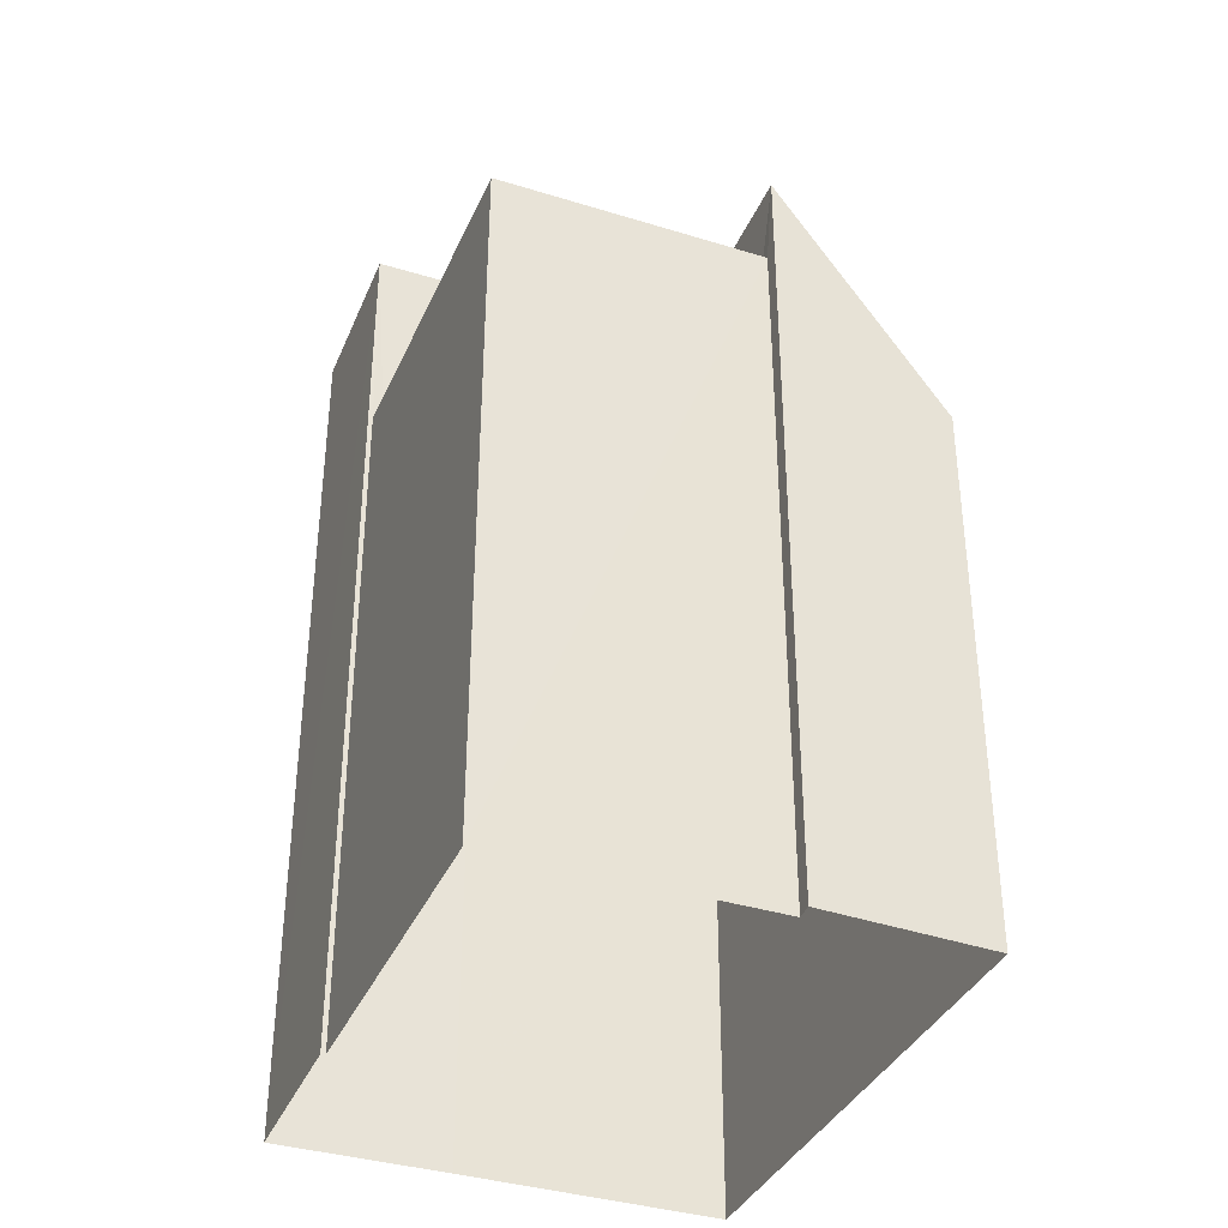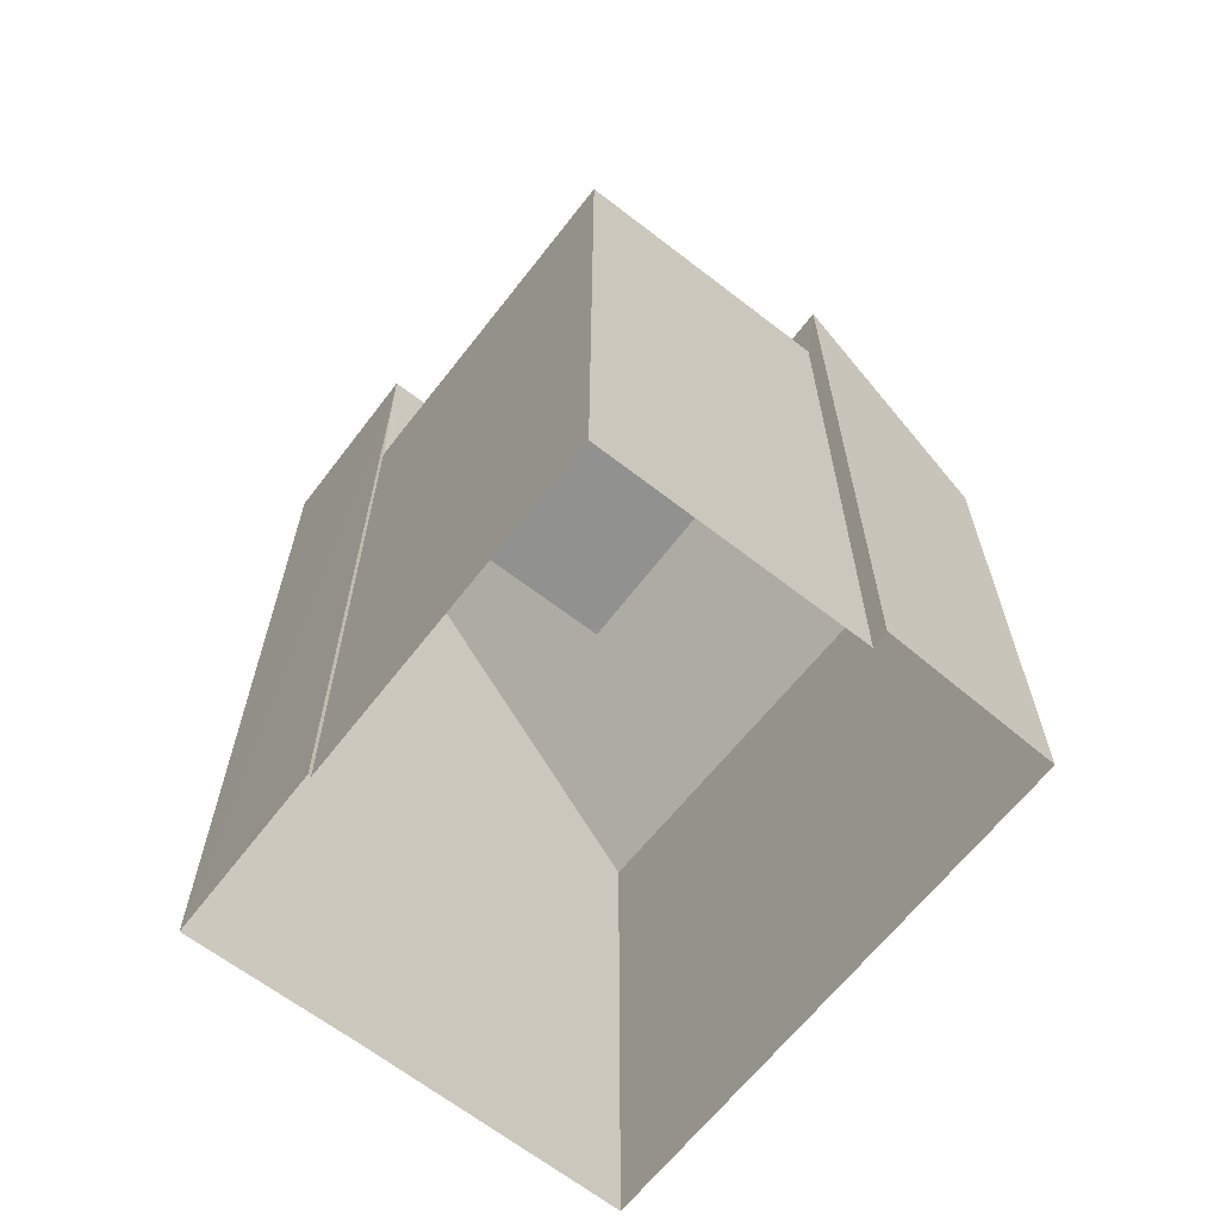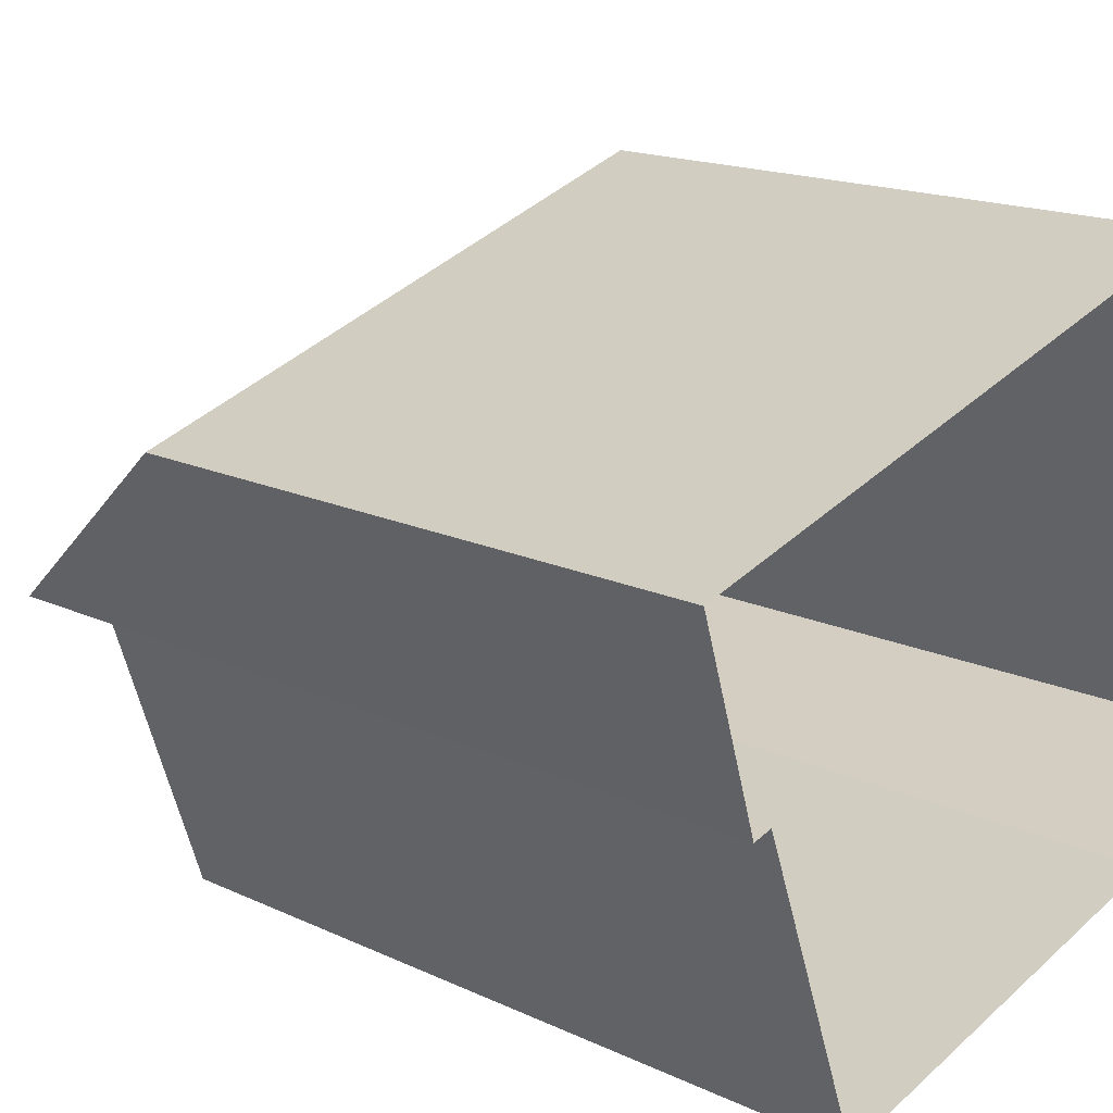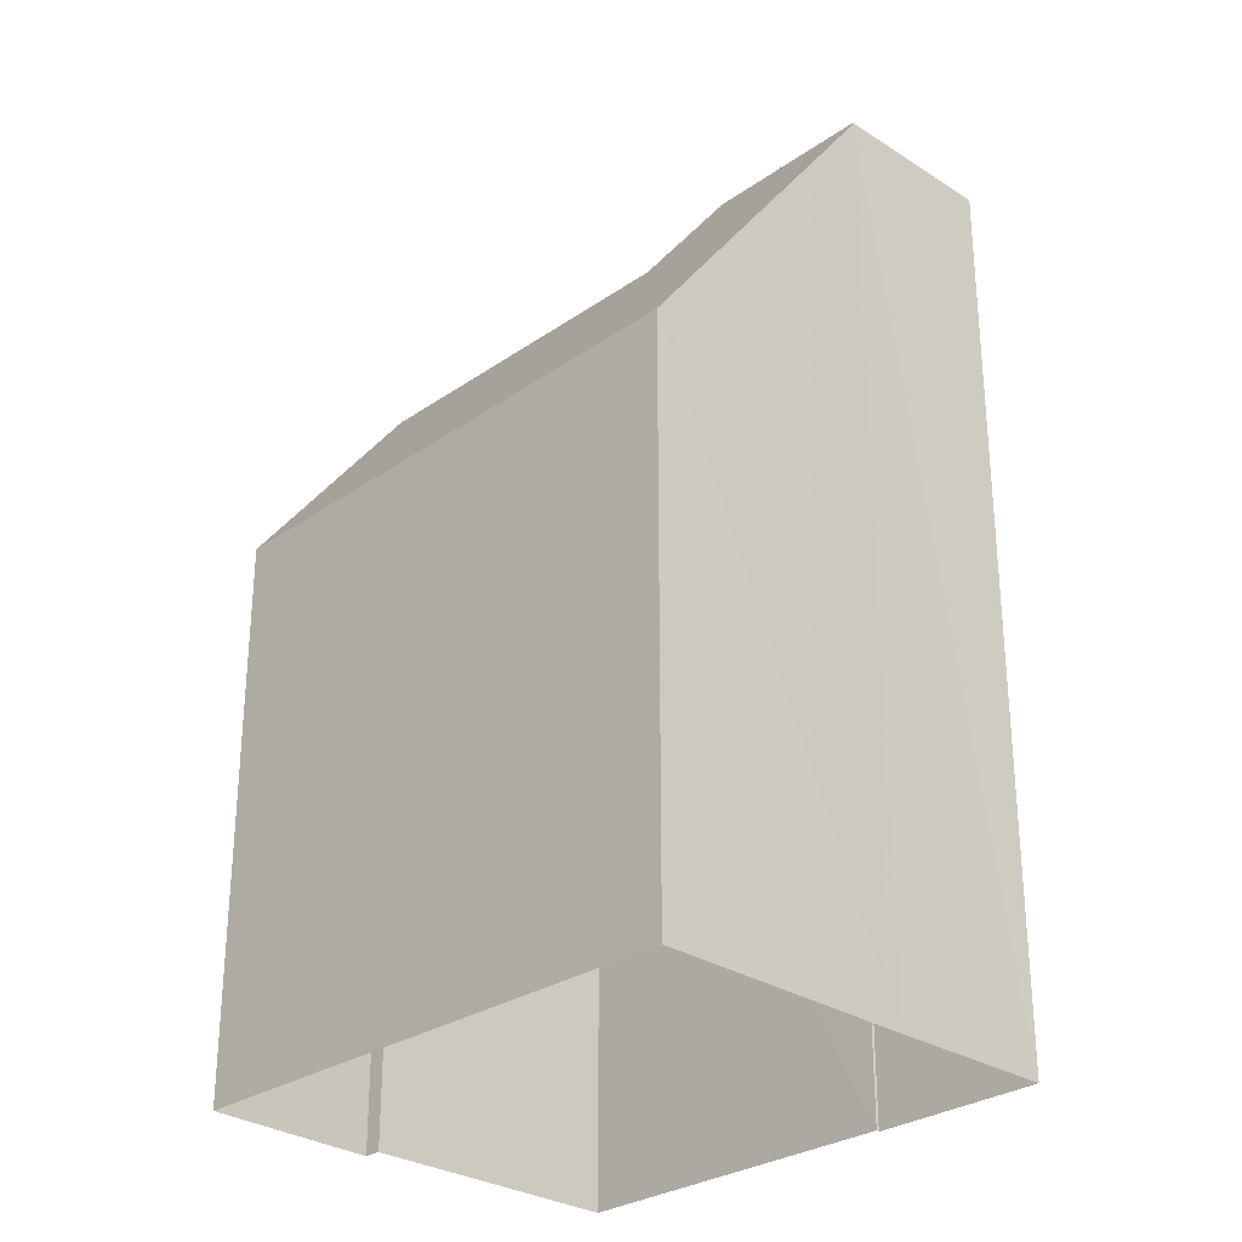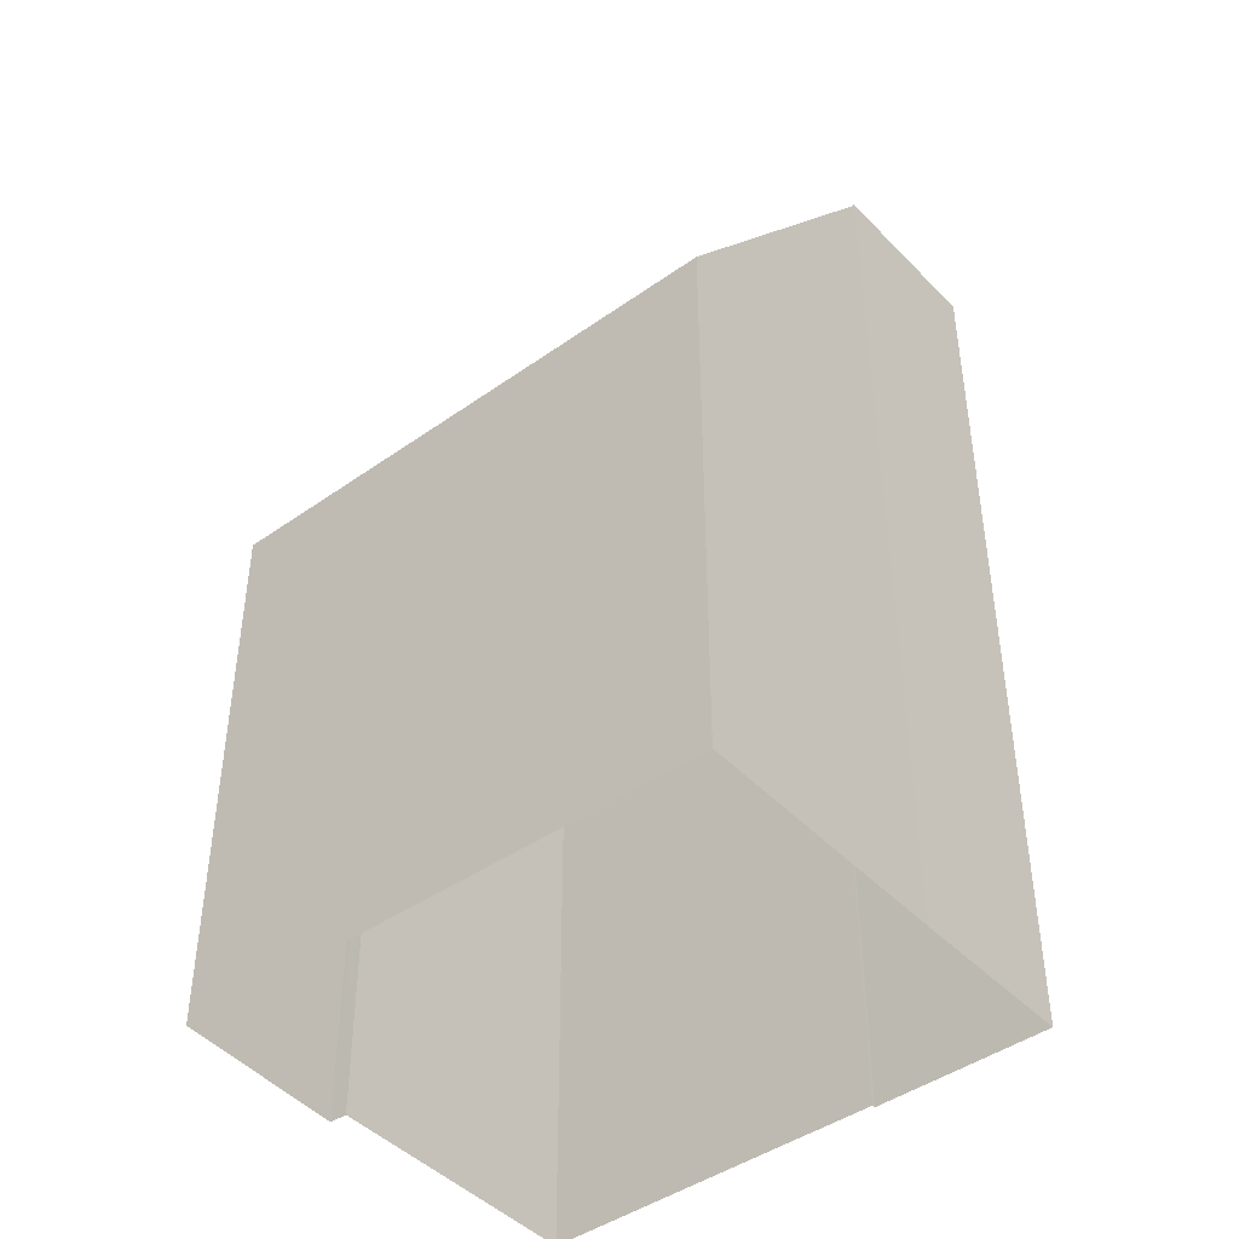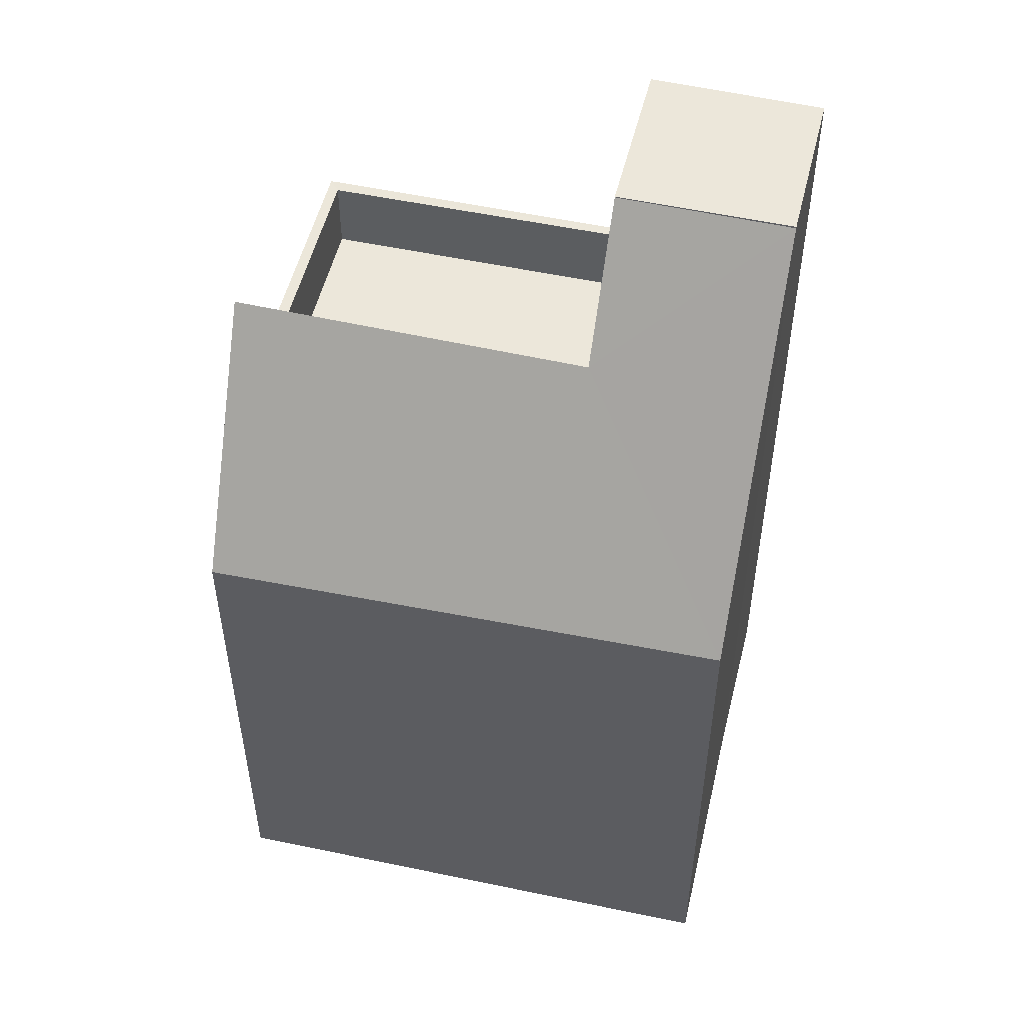
<metadata>
{"format":"obj","ext":"obj","renderer":"f3d","projection":"perspective","resolution":1024,"background":"white","views":[{"elev":-37.1,"azim":49.2,"up":"+Z"},{"elev":-65.9,"azim":33.1,"up":"+Z"},{"elev":15.6,"azim":135.3,"up":"+Y"},{"elev":-28.8,"azim":-153.3,"up":"+Z"},{"elev":-44.2,"azim":-159.4,"up":"+Z"},{"elev":52.0,"azim":174.3,"up":"+Z"}]}
</metadata>
<code>
v -8.896e+04 -9.976e+04 7.856
v -8.896e+04 -9.975e+04 7.856
v -8.896e+04 -9.976e+04 7.856
v -8.895e+04 -9.976e+04 7.856
v -8.895e+04 -9.975e+04 7.856
v -8.896e+04 -9.975e+04 7.856
v -8.896e+04 -9.975e+04 7.856
v -8.895e+04 -9.975e+04 7.856
v -8.895e+04 -9.975e+04 7.856
v -8.896e+04 -9.976e+04 17.14
v -8.896e+04 -9.976e+04 17.14
v -8.895e+04 -9.976e+04 17.14
v -8.895e+04 -9.975e+04 17.14
v -8.895e+04 -9.975e+04 17.14
v -8.895e+04 -9.976e+04 17.14
v -8.896e+04 -9.975e+04 16.14
v -8.896e+04 -9.975e+04 16.14
v -8.895e+04 -9.975e+04 16.14
v -8.895e+04 -9.976e+04 16.14
v -8.896e+04 -9.976e+04 16.14
v -8.896e+04 -9.975e+04 19.93
v -8.896e+04 -9.975e+04 19.94
v -8.896e+04 -9.975e+04 18.16
v -8.896e+04 -9.975e+04 15.32
v -8.895e+04 -9.975e+04 15.19
v -8.895e+04 -9.975e+04 18.19
v -8.896e+04 -9.975e+04 19.95
v -8.896e+04 -9.975e+04 19.95
v -8.896e+04 -9.975e+04 19.95
v -8.896e+04 -9.976e+04 19.95
f 1 2 3
f 4 3 5
f 6 7 5
f 2 6 3
f 5 7 8
f 5 8 9
f 3 6 5
f 10 11 12
f 13 12 14
f 14 12 15
f 12 11 15
f 16 17 18
f 17 19 18
f 17 20 19
f 21 22 23
f 21 23 24
f 23 25 24
f 23 26 25
f 27 28 29
f 30 27 29
f 13 23 16
f 23 13 26
f 26 14 9
f 16 18 13
f 9 14 5
f 13 14 26
f 14 15 4
f 5 14 4
f 3 15 11
f 3 4 15
f 30 29 2
f 1 30 2
f 12 19 20
f 10 12 20
f 24 7 6
f 21 24 6
f 25 9 8
f 25 26 9
f 13 19 12
f 13 18 19
f 25 8 7
f 24 25 7
f 22 28 27
f 22 21 28
f 6 2 21
f 2 29 21
f 29 28 21
f 17 16 23
f 22 17 23
f 20 17 10
f 3 11 1
f 1 11 30
f 22 27 30
f 17 22 10
f 11 10 30
f 10 22 30

</code>
